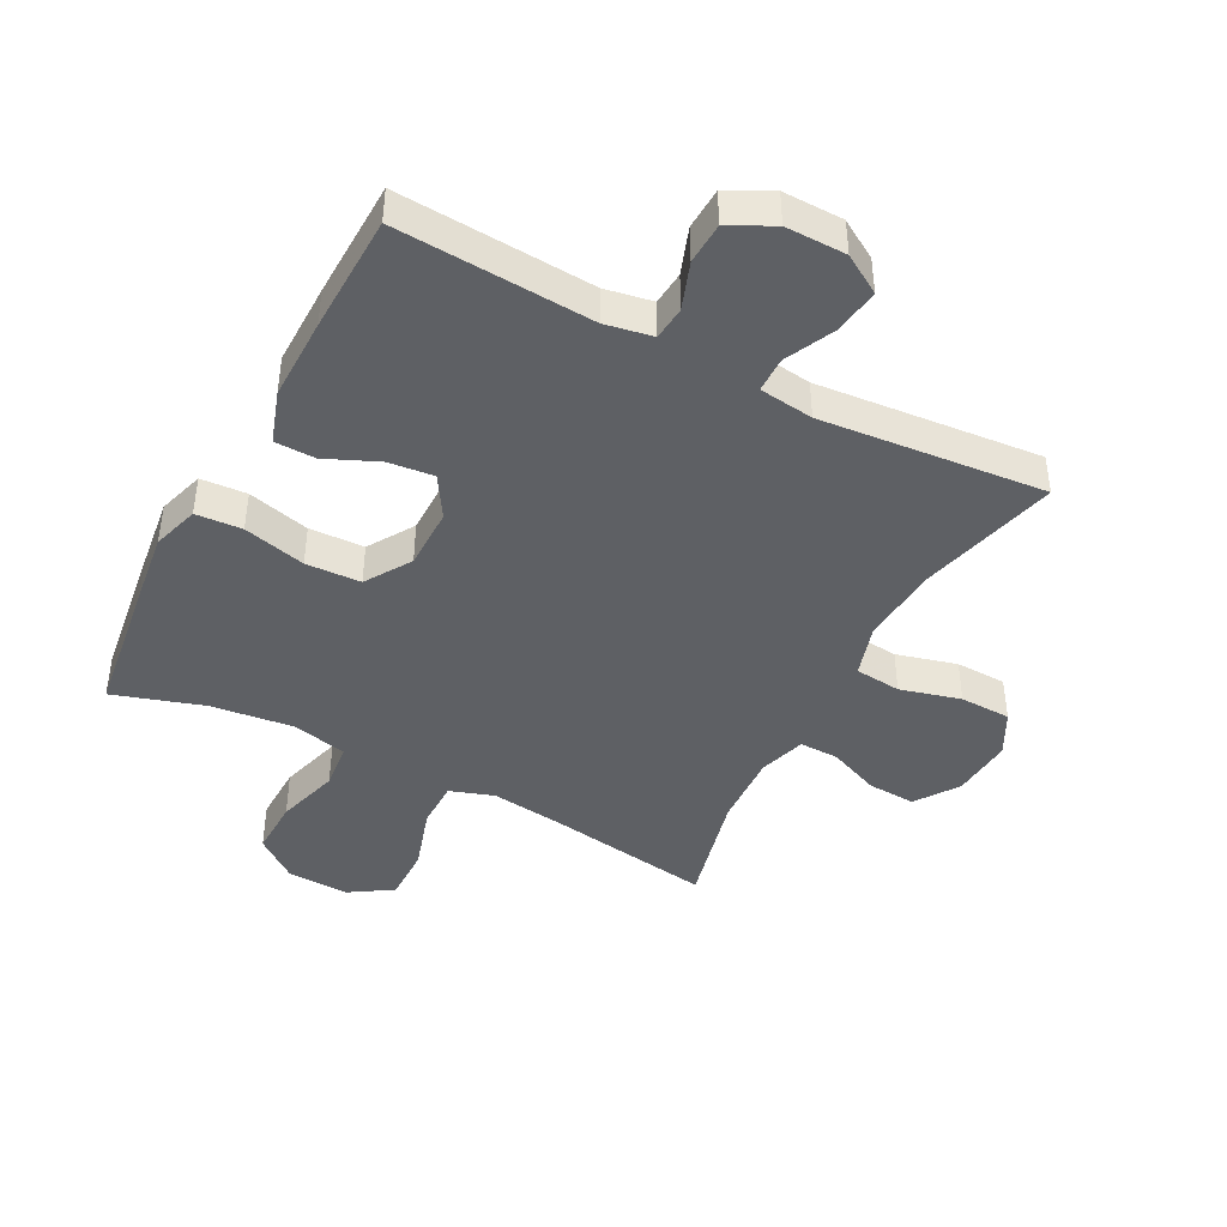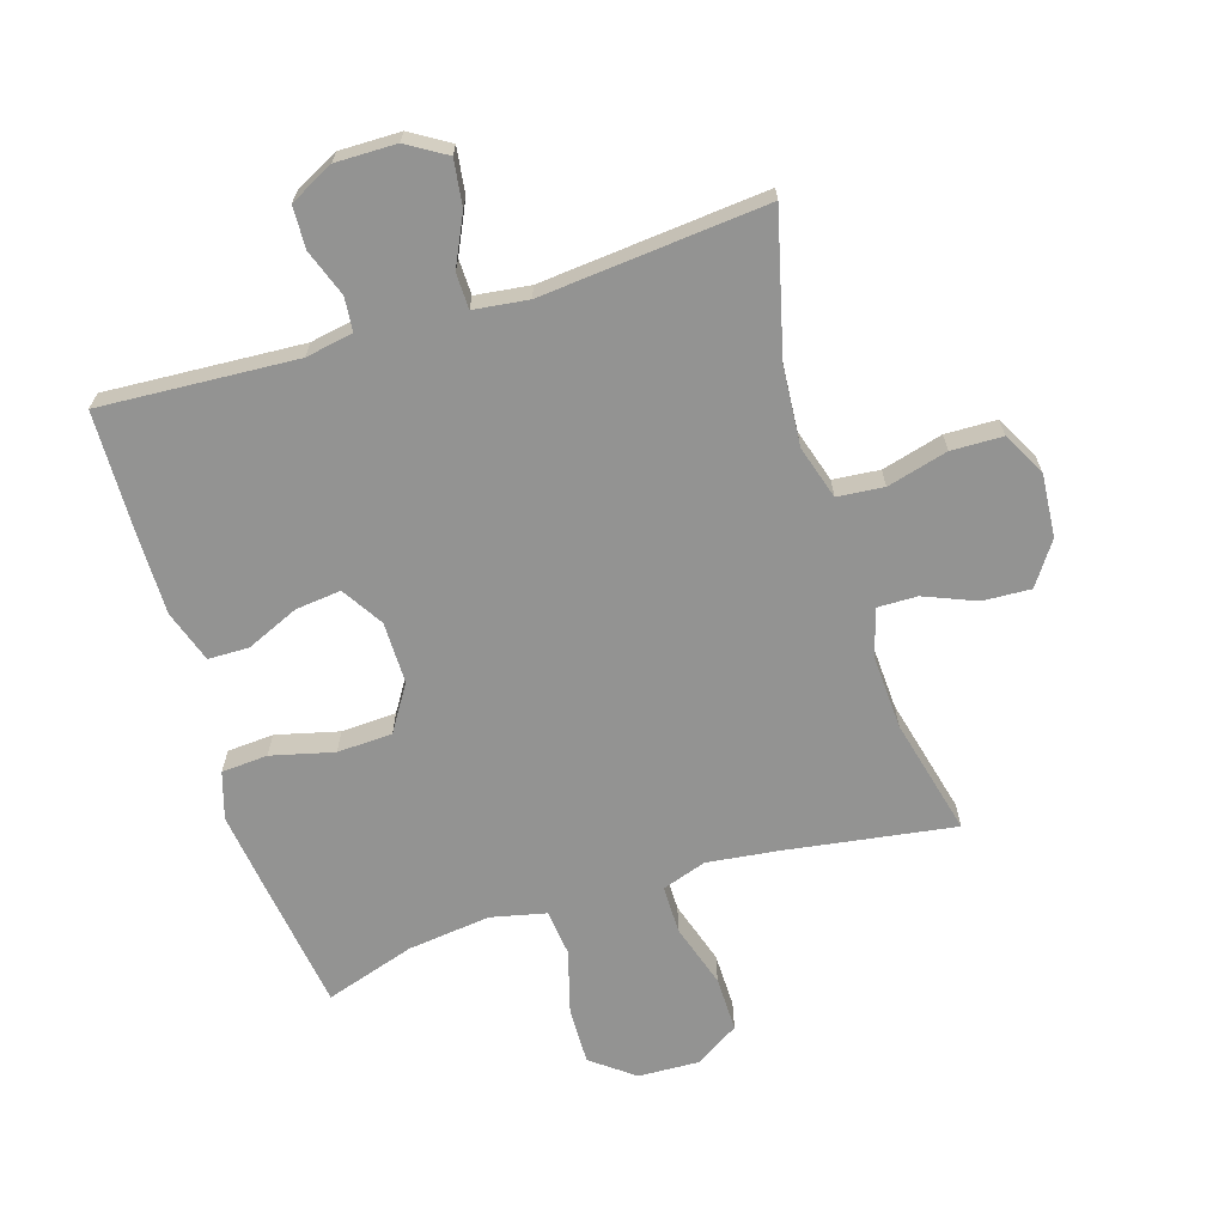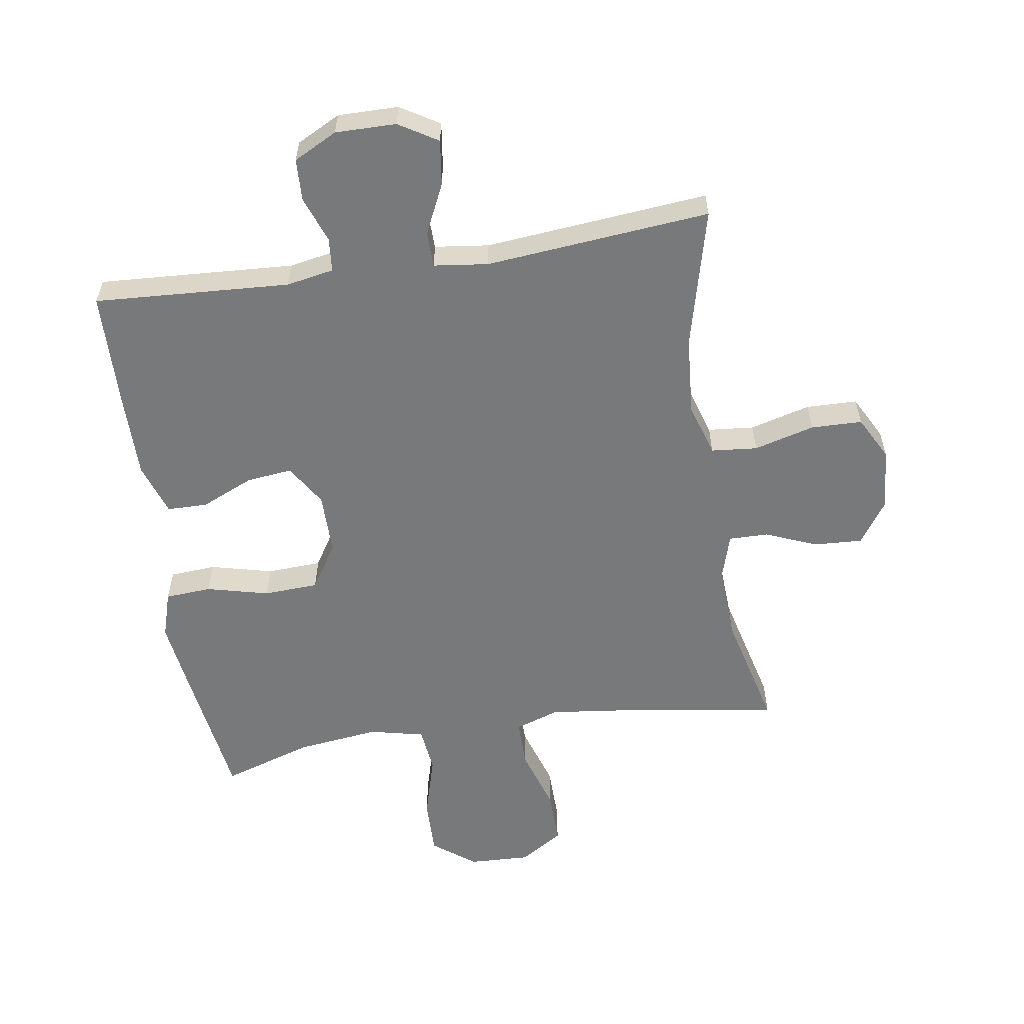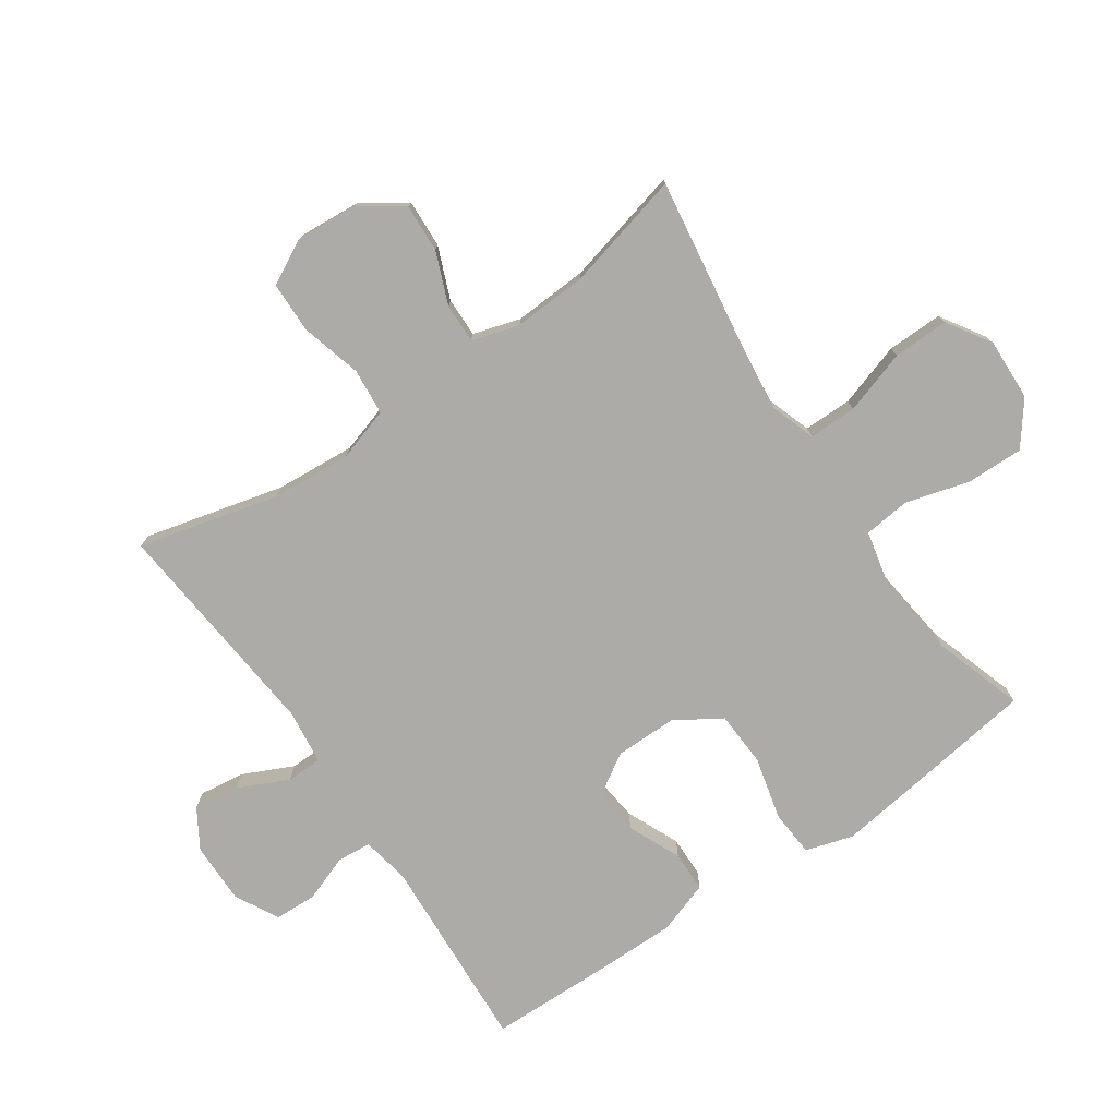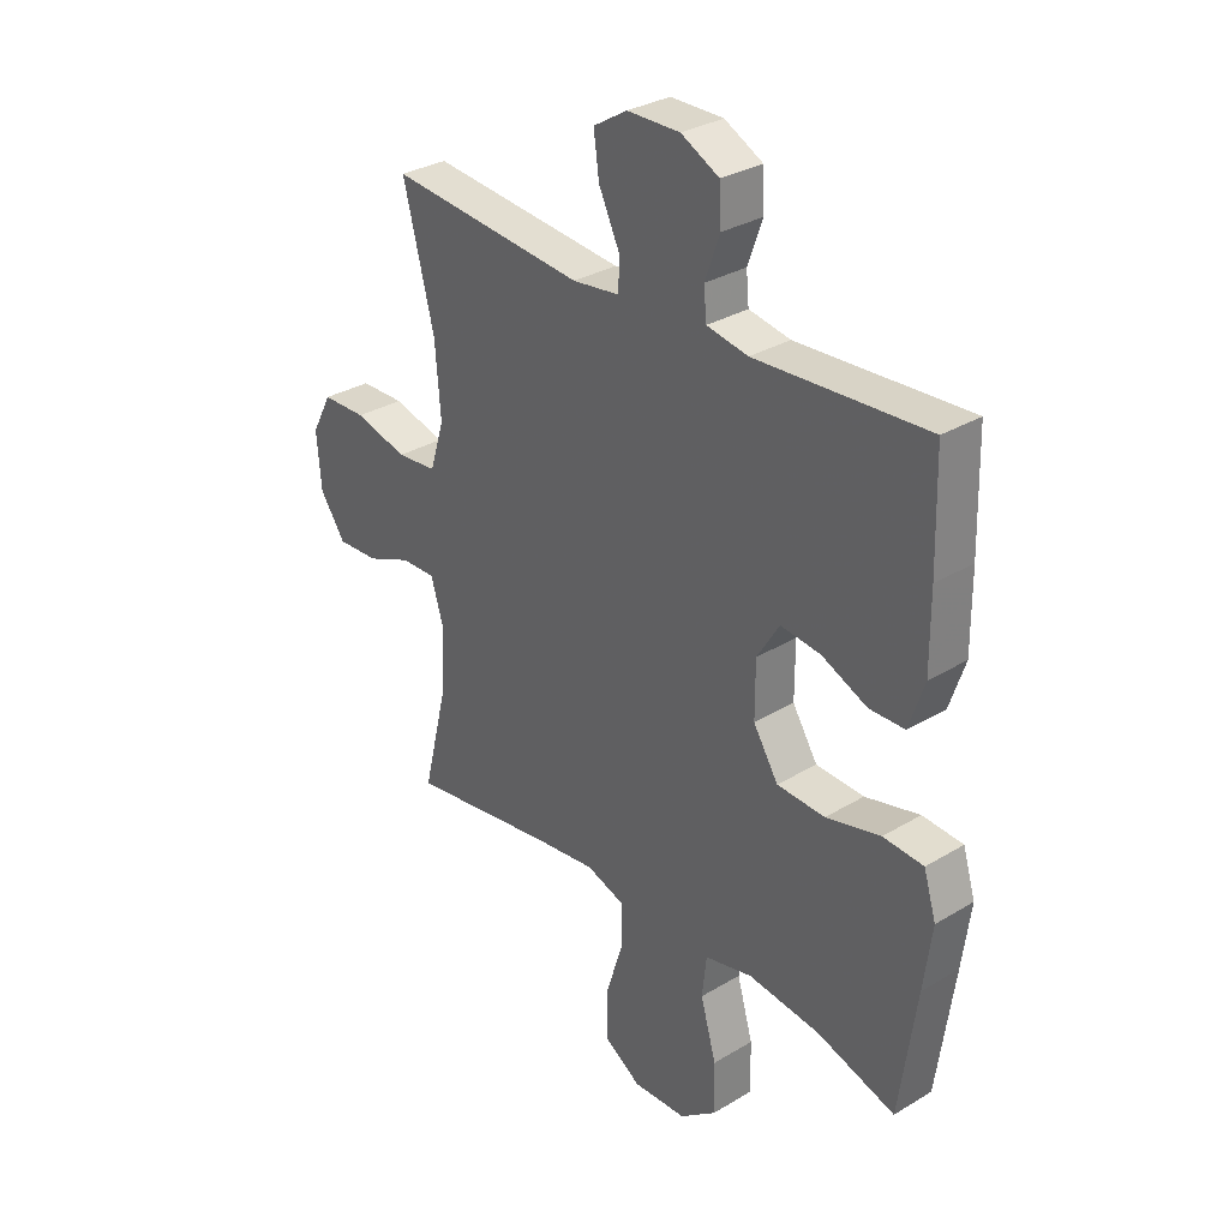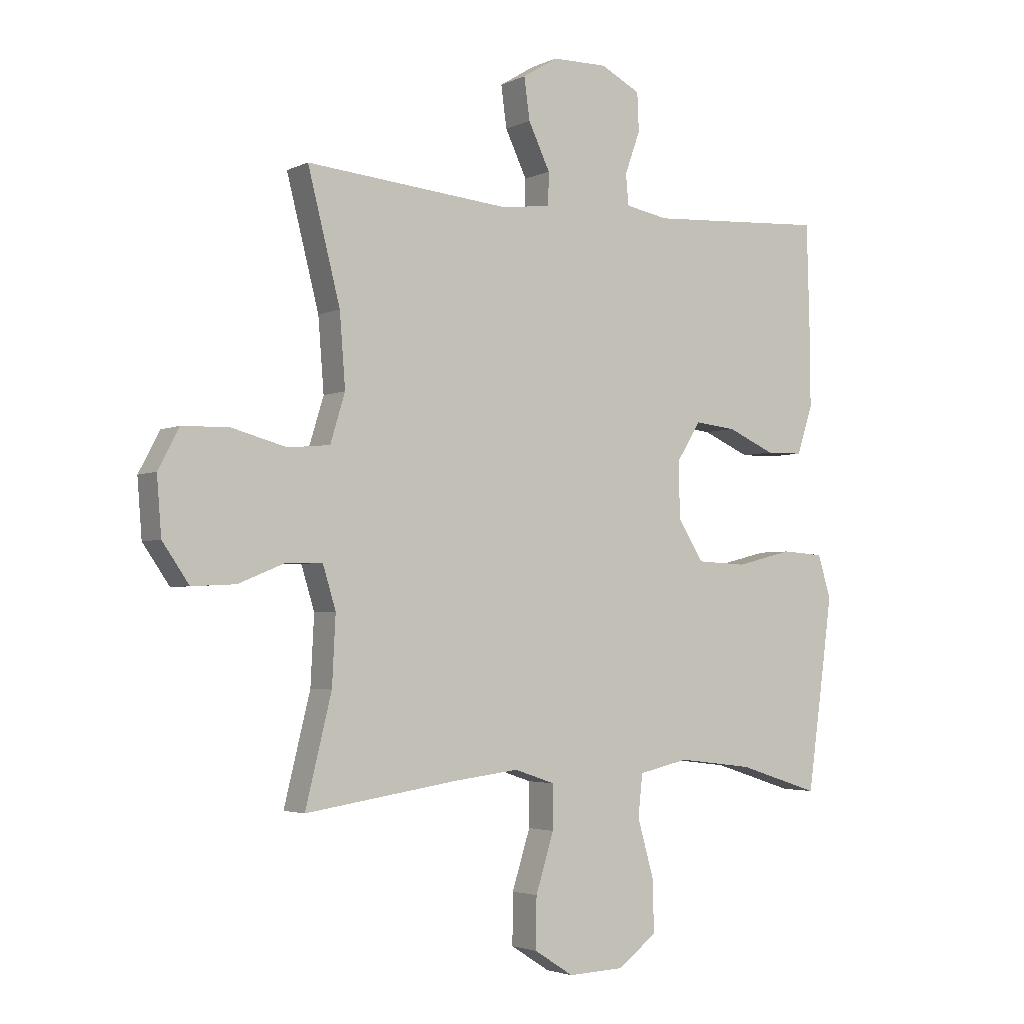
<metadata>
{"format":"obj","ext":"obj","renderer":"f3d","projection":"perspective","resolution":1024,"background":"white","views":[{"elev":-43.0,"azim":-27.8,"up":"+Y"},{"elev":-66.6,"azim":17.3,"up":"+Y"},{"elev":-57.7,"azim":8.9,"up":"+Y"},{"elev":-76.5,"azim":124.6,"up":"+Y"},{"elev":31.3,"azim":-130.6,"up":"+Z"},{"elev":-3.2,"azim":147.0,"up":"+Z"}]}
</metadata>
<code>
v -0.5 0.07 0.5
v -0.186 0.07 0.481
v -0.11 0.07 0.495
v -0.105 0.07 0.549
v -0.132 0.07 0.624
v -0.129 0.07 0.691
v -0.059 0.07 0.727
v 0.038 0.07 0.726
v 0.1 0.07 0.688
v 0.09 0.07 0.615
v 0.052 0.07 0.535
v 0.053 0.07 0.478
v 0.14 0.07 0.467
v 0.5 0.07 0.5
v 0.443 0.07 0.276
v 0.433 0.07 0.149
v 0.459 0.07 0.064
v 0.533 0.07 0.057
v 0.63 0.07 0.083
v 0.712 0.07 0.081
v 0.749 0.07 0.011
v 0.741 0.07 -0.089
v 0.694 0.07 -0.157
v 0.617 0.07 -0.153
v 0.534 0.07 -0.119
v 0.471 0.07 -0.118
v 0.448 0.07 -0.193
v 0.454 0.07 -0.312
v 0.5 0.07 -0.5
v 0.23 0.07 -0.459
v 0.116 0.07 -0.445
v 0.045 0.07 -0.469
v 0.045 0.07 -0.546
v 0.077 0.07 -0.648
v 0.078 0.07 -0.737
v 0.009 0.07 -0.781
v -0.09 0.07 -0.777
v -0.158 0.07 -0.725
v -0.156 0.07 -0.634
v -0.127 0.07 -0.532
v -0.135 0.07 -0.458
v -0.223 0.07 -0.438
v -0.356 0.07 -0.454
v -0.5 0.07 -0.5
v -0.531 0.07 -0.276
v -0.546 0.07 -0.161
v -0.523 0.07 -0.086
v -0.449 0.07 -0.081
v -0.349 0.07 -0.106
v -0.261 0.07 -0.102
v -0.215 0.07 -0.029
v -0.215 0.07 0.07
v -0.256 0.07 0.136
v -0.329 0.07 0.128
v -0.413 0.07 0.091
v -0.478 0.07 0.092
v -0.506 0.07 0.176
v -0.505 0.07 0.309
v -0.5 0 0.5
v -0.186 0 0.481
v -0.11 0 0.495
v -0.105 0 0.549
v -0.132 0 0.624
v -0.129 0 0.691
v -0.059 0 0.727
v 0.038 0 0.726
v 0.1 0 0.688
v 0.09 0 0.615
v 0.052 0 0.535
v 0.053 0 0.478
v 0.14 0 0.467
v 0.5 0 0.5
v 0.443 0 0.276
v 0.433 0 0.149
v 0.459 0 0.064
v 0.533 0 0.057
v 0.63 0 0.083
v 0.712 0 0.081
v 0.749 0 0.011
v 0.741 0 -0.089
v 0.694 0 -0.157
v 0.617 0 -0.153
v 0.534 0 -0.119
v 0.471 0 -0.118
v 0.448 0 -0.193
v 0.454 0 -0.312
v 0.5 0 -0.5
v 0.23 0 -0.459
v 0.116 0 -0.445
v 0.045 0 -0.469
v 0.045 0 -0.546
v 0.077 0 -0.648
v 0.078 0 -0.737
v 0.009 0 -0.781
v -0.09 0 -0.777
v -0.158 0 -0.725
v -0.156 0 -0.634
v -0.127 0 -0.532
v -0.135 0 -0.458
v -0.223 0 -0.438
v -0.356 0 -0.454
v -0.5 0 -0.5
v -0.531 0 -0.276
v -0.546 0 -0.161
v -0.523 0 -0.086
v -0.449 0 -0.081
v -0.349 0 -0.106
v -0.261 0 -0.102
v -0.215 0 -0.029
v -0.215 0 0.07
v -0.256 0 0.136
v -0.329 0 0.128
v -0.413 0 0.091
v -0.478 0 0.092
v -0.506 0 0.176
v -0.505 0 0.309
f 57 58 1 2
f 54 55 56 57
f 53 54 57 2
f 52 53 2 3
f 51 52 3
f 46 47 48 49
f 46 49 50
f 43 44 45 46
f 42 43 46 50
f 41 42 50 51
f 37 38 39 40
f 37 40 41
f 36 37 41
f 33 34 35 36
f 32 33 36 41
f 31 32 41 51
f 28 29 30
f 27 28 30 31
f 26 27 31 51
f 22 23 24 25
f 18 19 20 21
f 17 18 21 22
f 13 14 15
f 12 13 15 16
f 8 9 10 11
f 8 11 12
f 7 8 12
f 4 5 6 7
f 3 4 7 12
f 17 22 25 26
f 16 17 26 51
f 3 12 16 51
f 60 59 116 115
f 115 114 113 112
f 60 115 112 111
f 61 60 111 110
f 61 110 109
f 107 106 105 104
f 108 107 104
f 104 103 102 101
f 108 104 101 100
f 109 108 100 99
f 98 97 96 95
f 99 98 95
f 99 95 94
f 94 93 92 91
f 99 94 91 90
f 109 99 90 89
f 88 87 86
f 89 88 86 85
f 109 89 85 84
f 83 82 81 80
f 79 78 77 76
f 80 79 76 75
f 73 72 71
f 74 73 71 70
f 69 68 67 66
f 70 69 66
f 70 66 65
f 65 64 63 62
f 70 65 62 61
f 84 83 80 75
f 109 84 75 74
f 109 74 70 61
f 1 59 60 2
f 2 60 61 3
f 3 61 62 4
f 4 62 63 5
f 5 63 64 6
f 6 64 65 7
f 7 65 66 8
f 8 66 67 9
f 9 67 68 10
f 10 68 69 11
f 11 69 70 12
f 12 70 71 13
f 13 71 72 14
f 14 72 73 15
f 15 73 74 16
f 16 74 75 17
f 17 75 76 18
f 18 76 77 19
f 19 77 78 20
f 20 78 79 21
f 21 79 80 22
f 22 80 81 23
f 23 81 82 24
f 24 82 83 25
f 25 83 84 26
f 26 84 85 27
f 27 85 86 28
f 28 86 87 29
f 29 87 88 30
f 30 88 89 31
f 31 89 90 32
f 32 90 91 33
f 33 91 92 34
f 34 92 93 35
f 35 93 94 36
f 36 94 95 37
f 37 95 96 38
f 38 96 97 39
f 39 97 98 40
f 40 98 99 41
f 41 99 100 42
f 42 100 101 43
f 43 101 102 44
f 44 102 103 45
f 45 103 104 46
f 46 104 105 47
f 47 105 106 48
f 48 106 107 49
f 49 107 108 50
f 50 108 109 51
f 51 109 110 52
f 52 110 111 53
f 53 111 112 54
f 54 112 113 55
f 55 113 114 56
f 56 114 115 57
f 57 115 116 58
f 58 116 59 1

</code>
